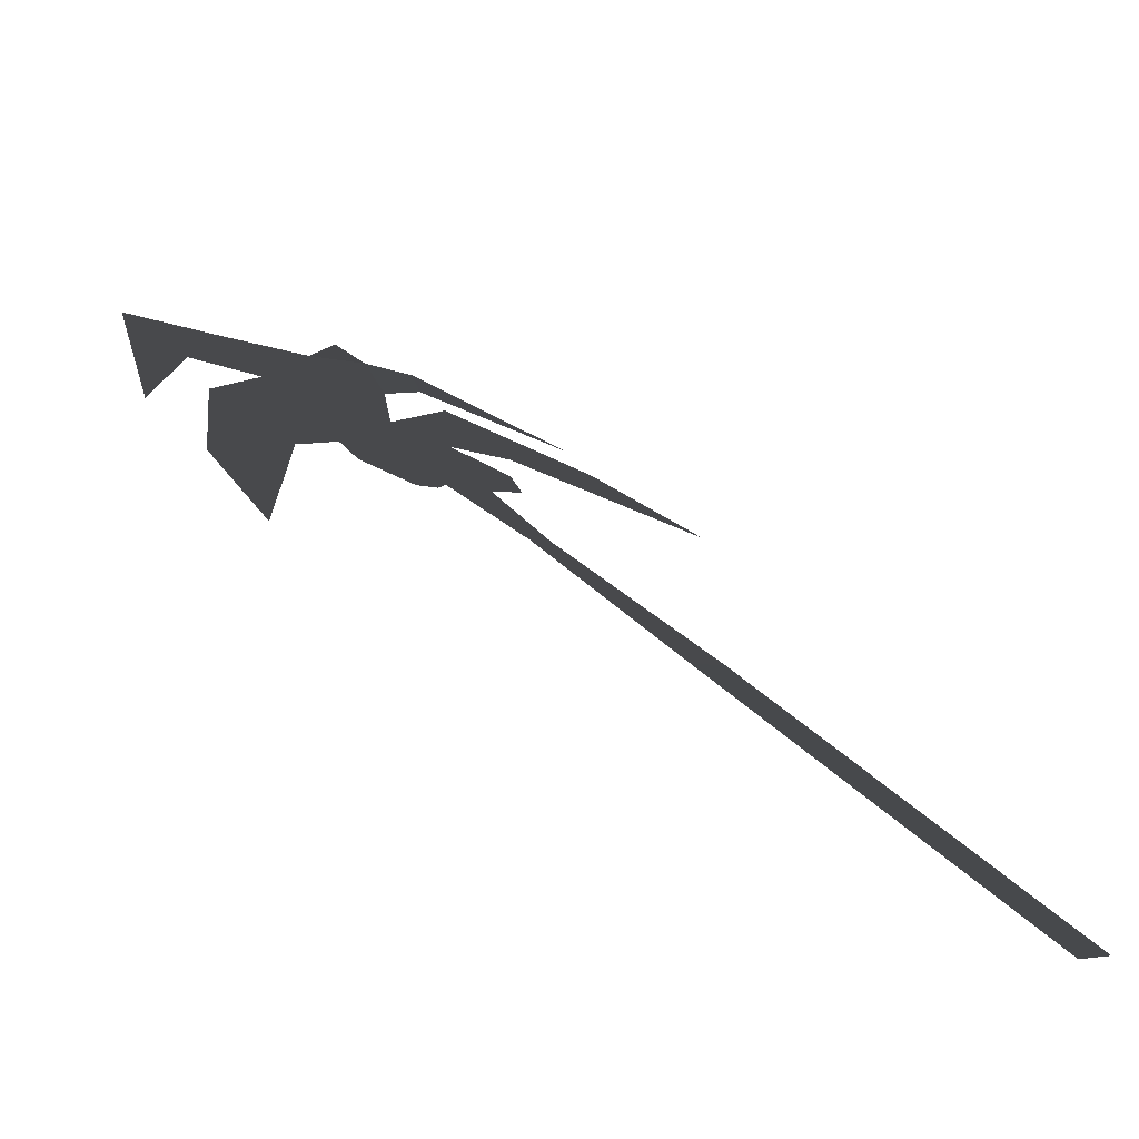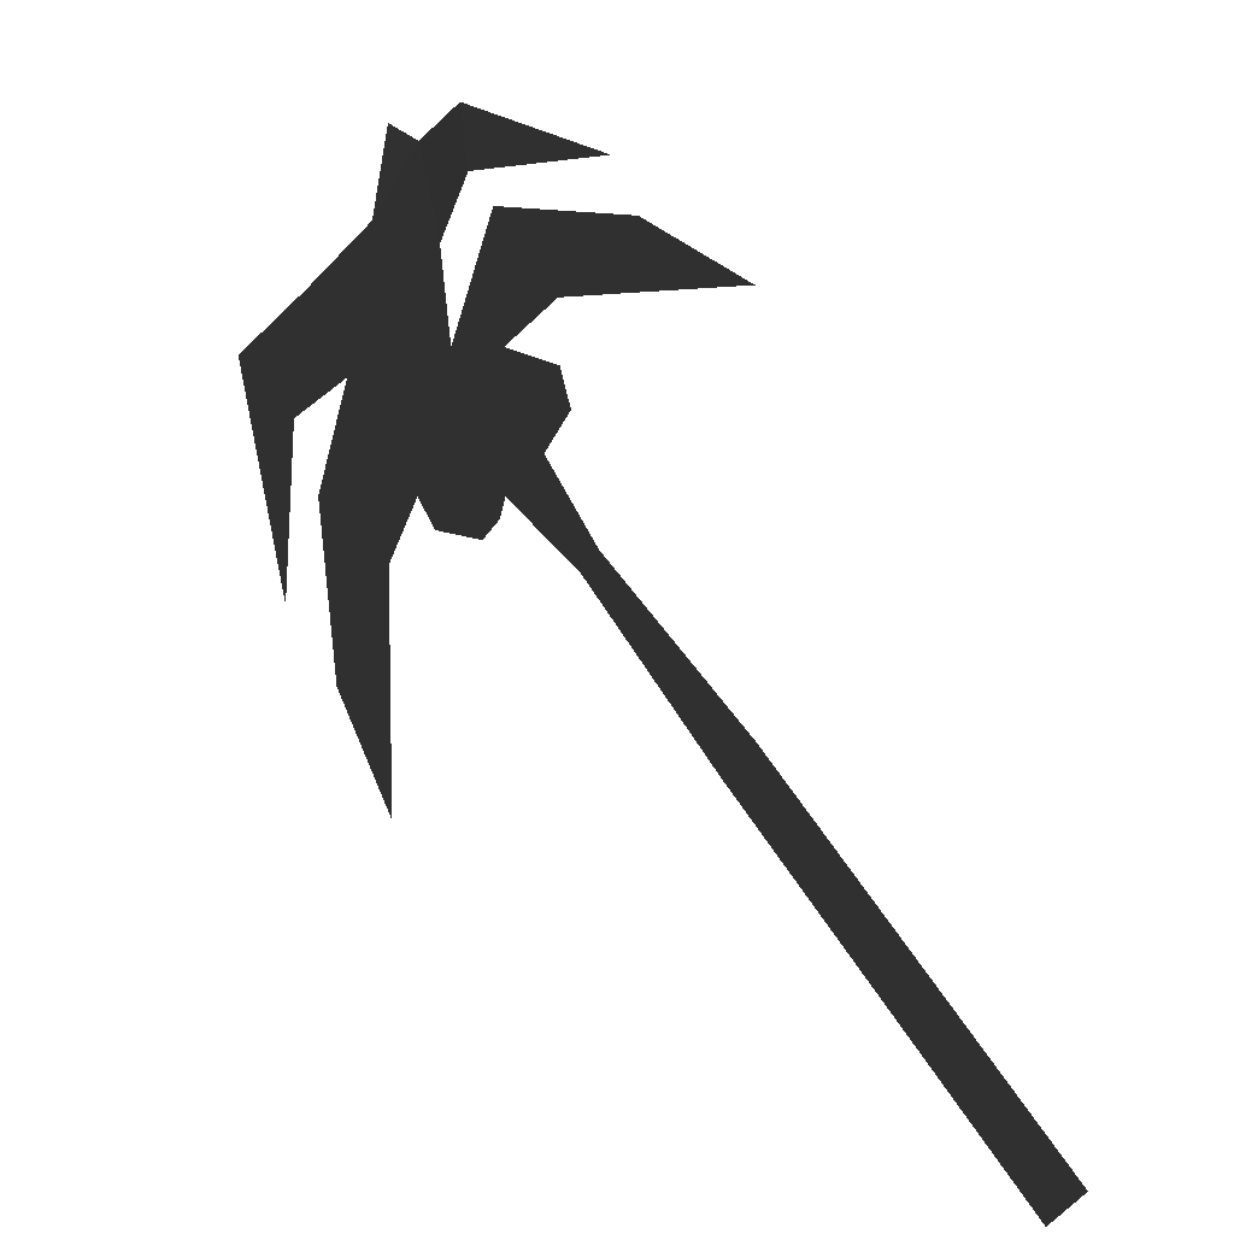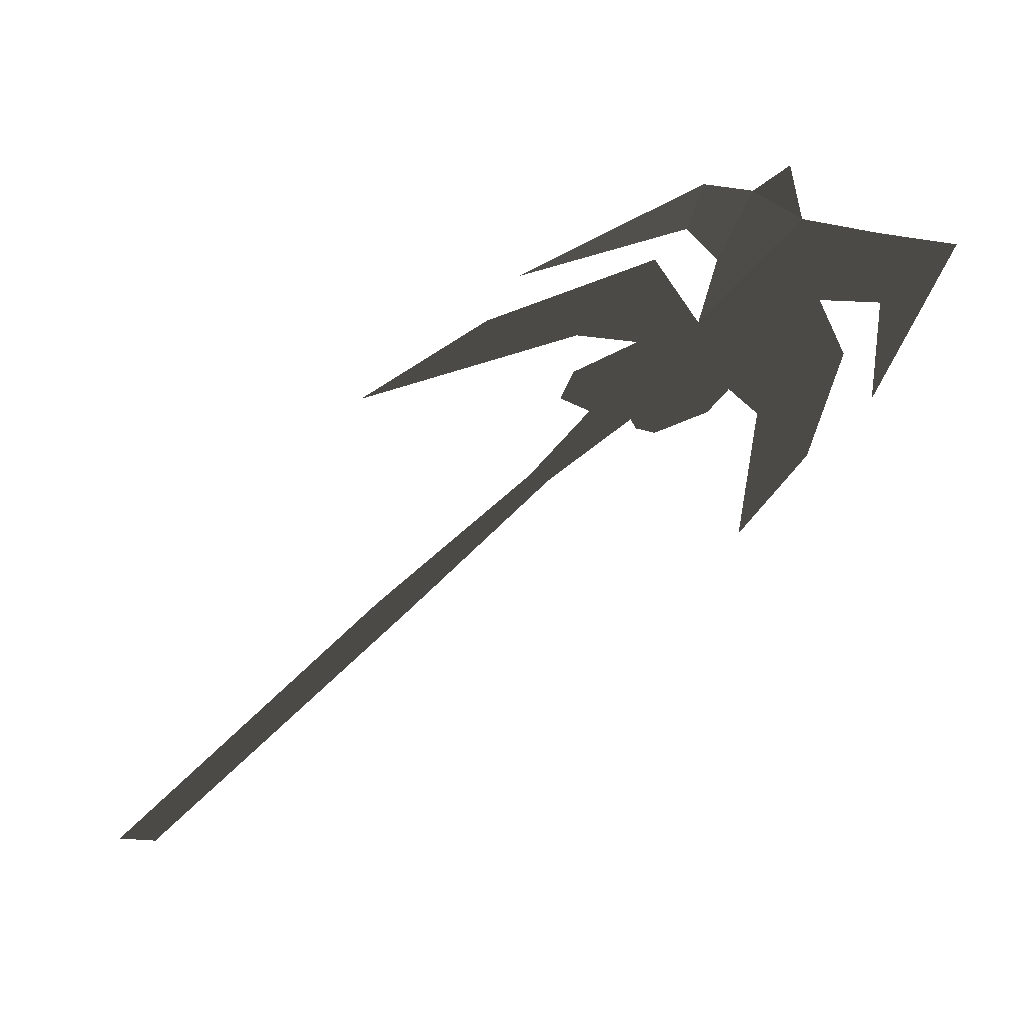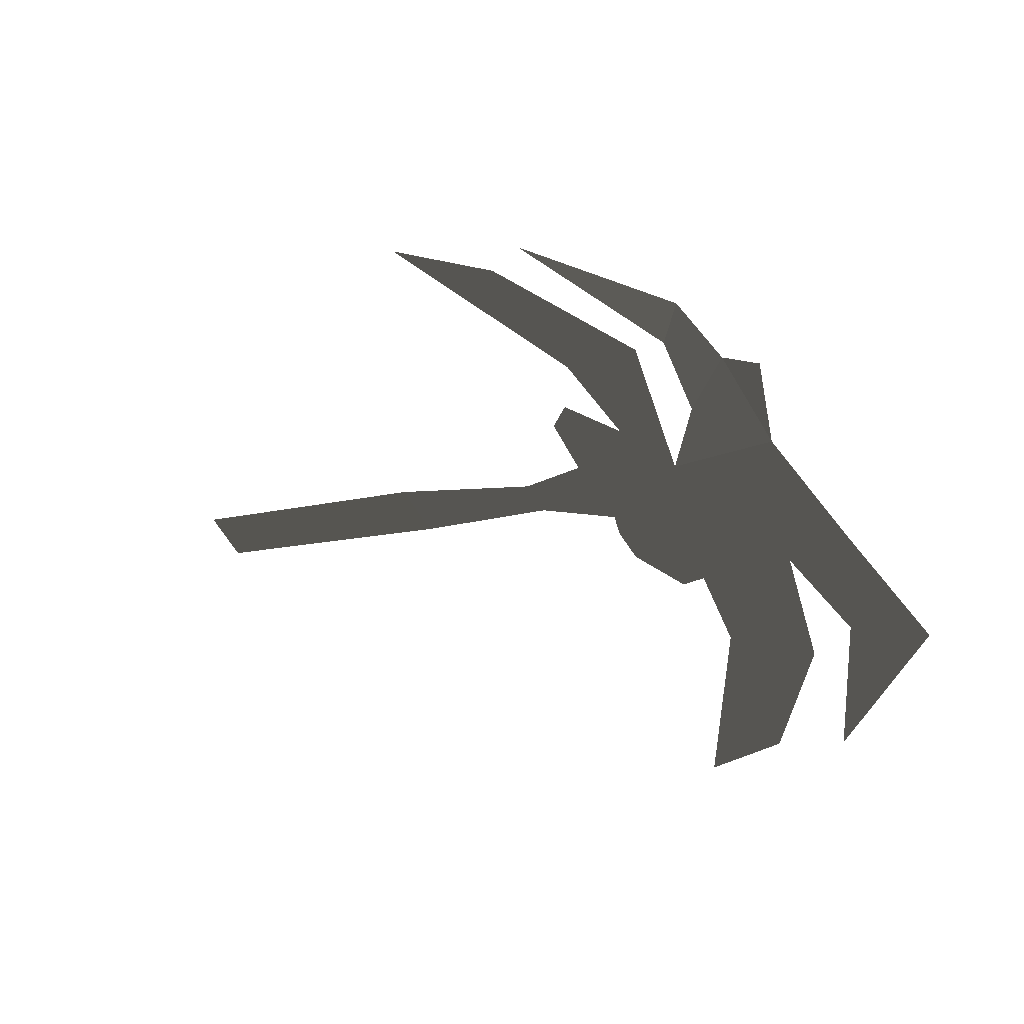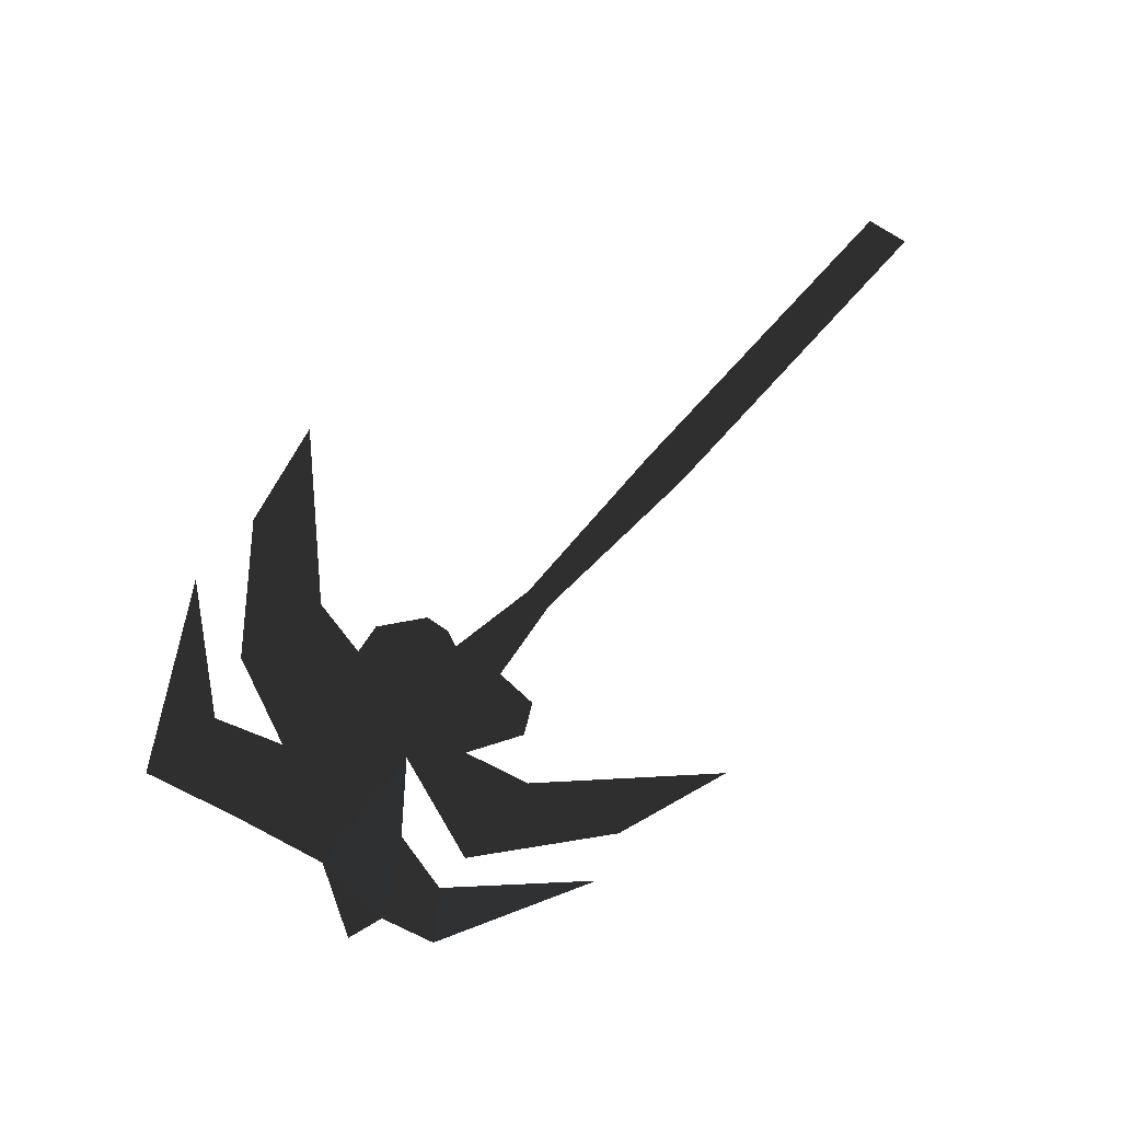
<metadata>
{"format":"obj","ext":"obj","renderer":"f3d","projection":"perspective","resolution":1024,"background":"white","views":[{"elev":-71.7,"azim":-23.9,"up":"+Z"},{"elev":7.2,"azim":41.3,"up":"+Z"},{"elev":57.8,"azim":157.8,"up":"+Z"},{"elev":51.8,"azim":-140.3,"up":"+Z"},{"elev":61.0,"azim":-6.5,"up":"+Y"}]}
</metadata>
<code>
v 2.171 0.0081 -3.777
v 2.175 0.0081 -5.091
v 1.655 0.0081 -3.458
v 1.777 0.0081 -4.441
v 2.381 0.0081 -3.42
v 1.881 0.0081 -2.84
v 2.623 0.0081 -2.669
v 2.075 0.0081 -2.05
v 1.577 0.0081 -2.402
v 1.479 0.0081 -3.064
v 1.052 0.0081 -2.747
v 1.052 0.0081 -2.747
v 1.394 0.0081 -4.047
v 1.394 0.0081 -4.047
v 4.549 0.0081 -4.416
v 6.353 0.02 -6.149
v 4.352 0.0081 -4.616
v 6.147 0.02 -6.351
v 3.595 0.0081 -3.604
v 3.477 0.0081 -3.724
v 3.243 0.0081 -3.165
v 2.987 0.0081 -3.386
v 2.981 0.0081 -2.661
v 2.623 0.0081 -2.669
v 3.418 0.0081 -2.948
v 3.346 0.0081 -2.74
v 2.684 0.02 -1.482
v 3.67 0.0081 -1.756
v 2.748 0.0081 -1.816
v 2.748 0.0081 -1.816
v 2.398 0.02 -1.663
v 2.551 0.0081 -2.164
v 2.075 0.0081 -2.05
v 2.623 0.0081 -2.669
v 2.195 0.0081 -1.57
v 2.195 0.0081 -1.57
v 2.948 0.0081 -3.497
v 2.83 0.0081 -3.609
v 2.381 0.0081 -3.42
v 2.503 0.0081 -3.581
v 2.987 0.0081 -3.386
v 2.623 0.0081 -2.669
v 2.914 0.0081 -1.985
v 3.837 0.0081 -2.037
v 3.336 0.0081 -2.418
v 4.531 0.0081 -2.35
v 2.623 0.0081 -2.669
v 2.981 0.0081 -2.661
g Group_001
f 1 2 4 3
f 1 3 6 5
f 5 6 8 7
f 8 6 10 9
f 9 10 11
f 11 10 13
g Group_002
f 15 16 18 17
f 15 17 20 19
f 19 20 22 21
f 21 22 24 23
f 21 23 26 25
g Group_003
f 27 28 29
f 27 29 32 31
f 31 32 34 33
f 31 33 35
g Group_004
f 37 38 40 39
f 37 39 42 41
g Group_005
f 43 44 46 45
f 43 45 48 47

</code>
